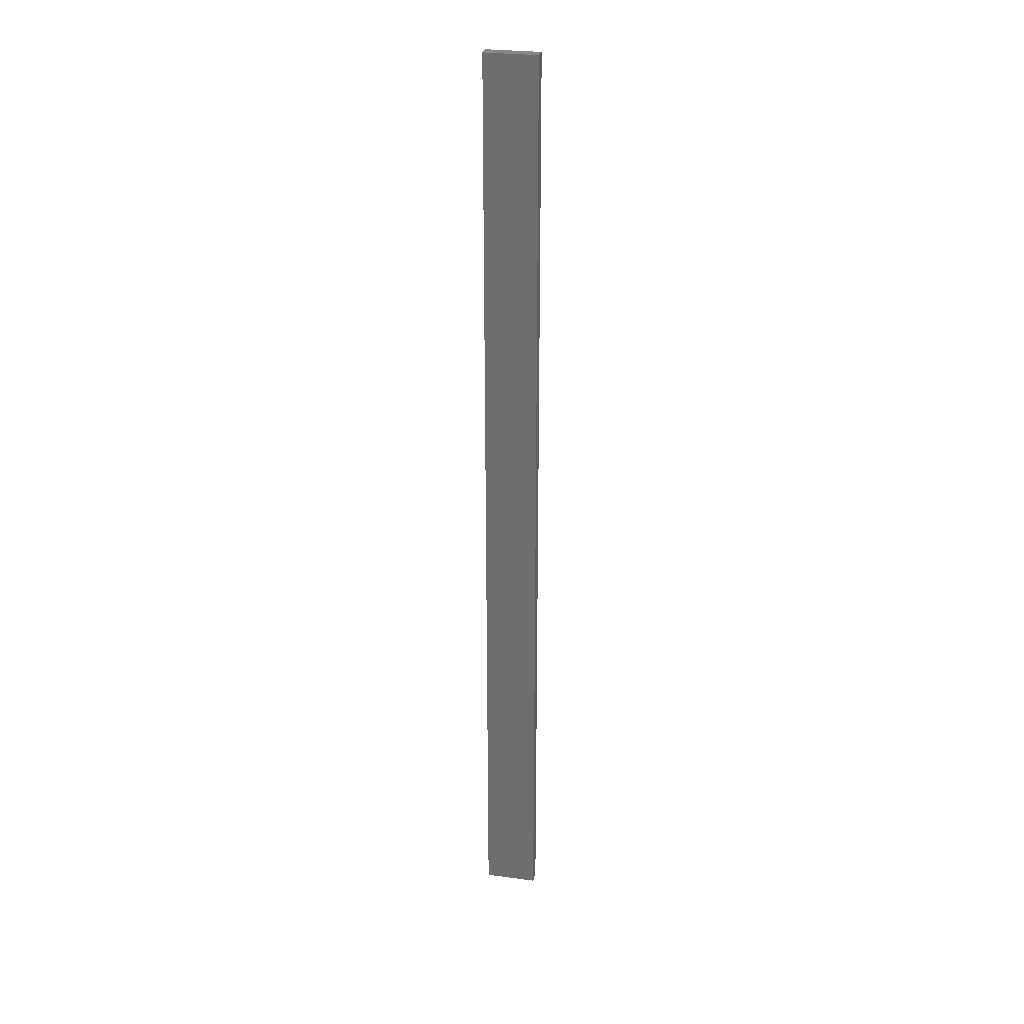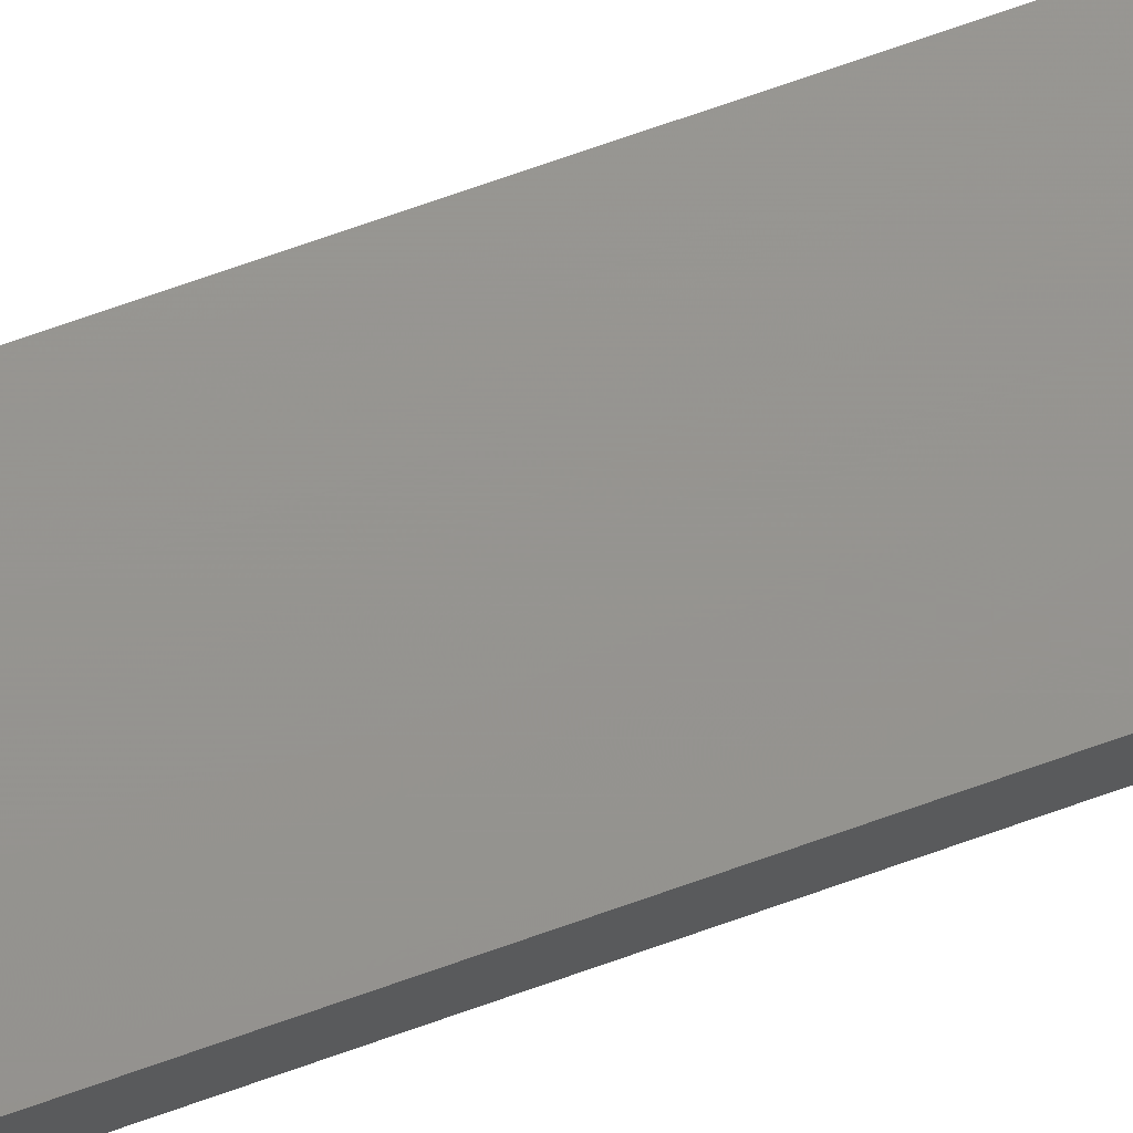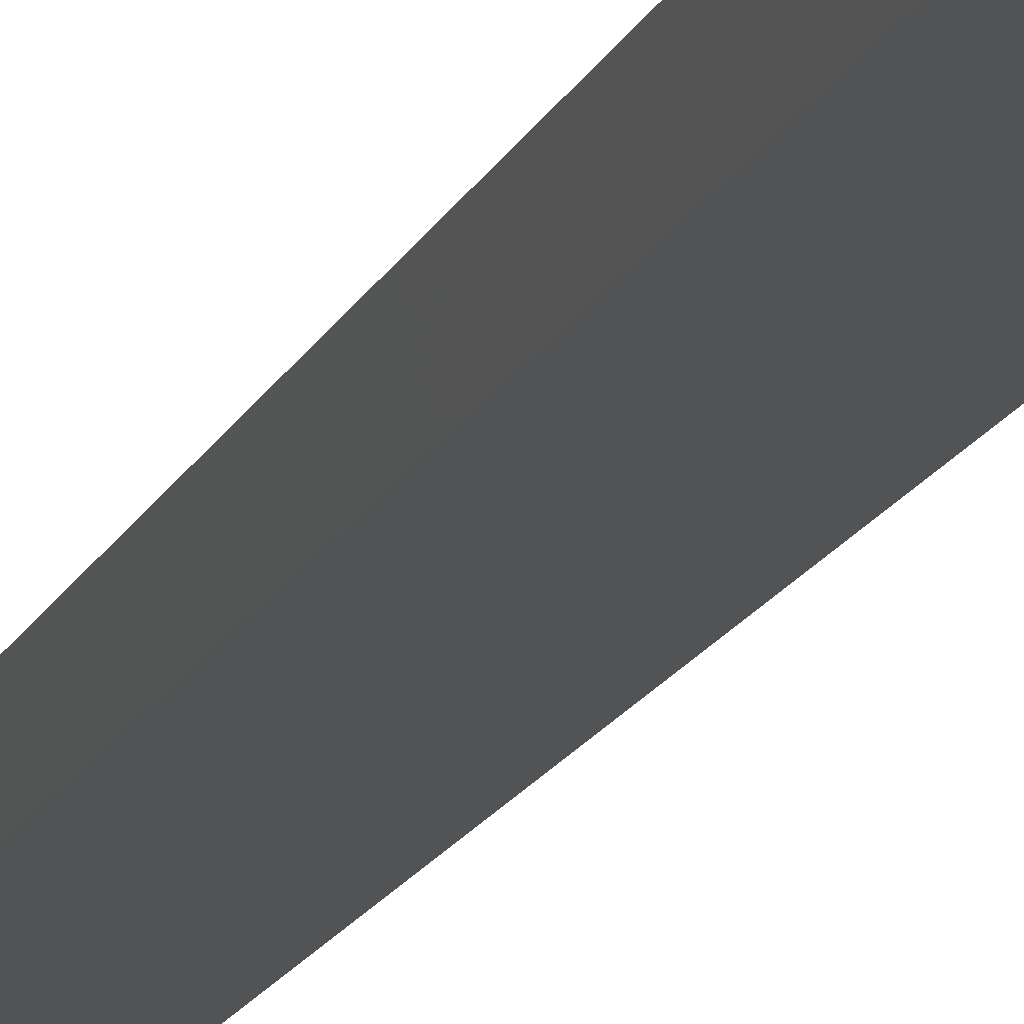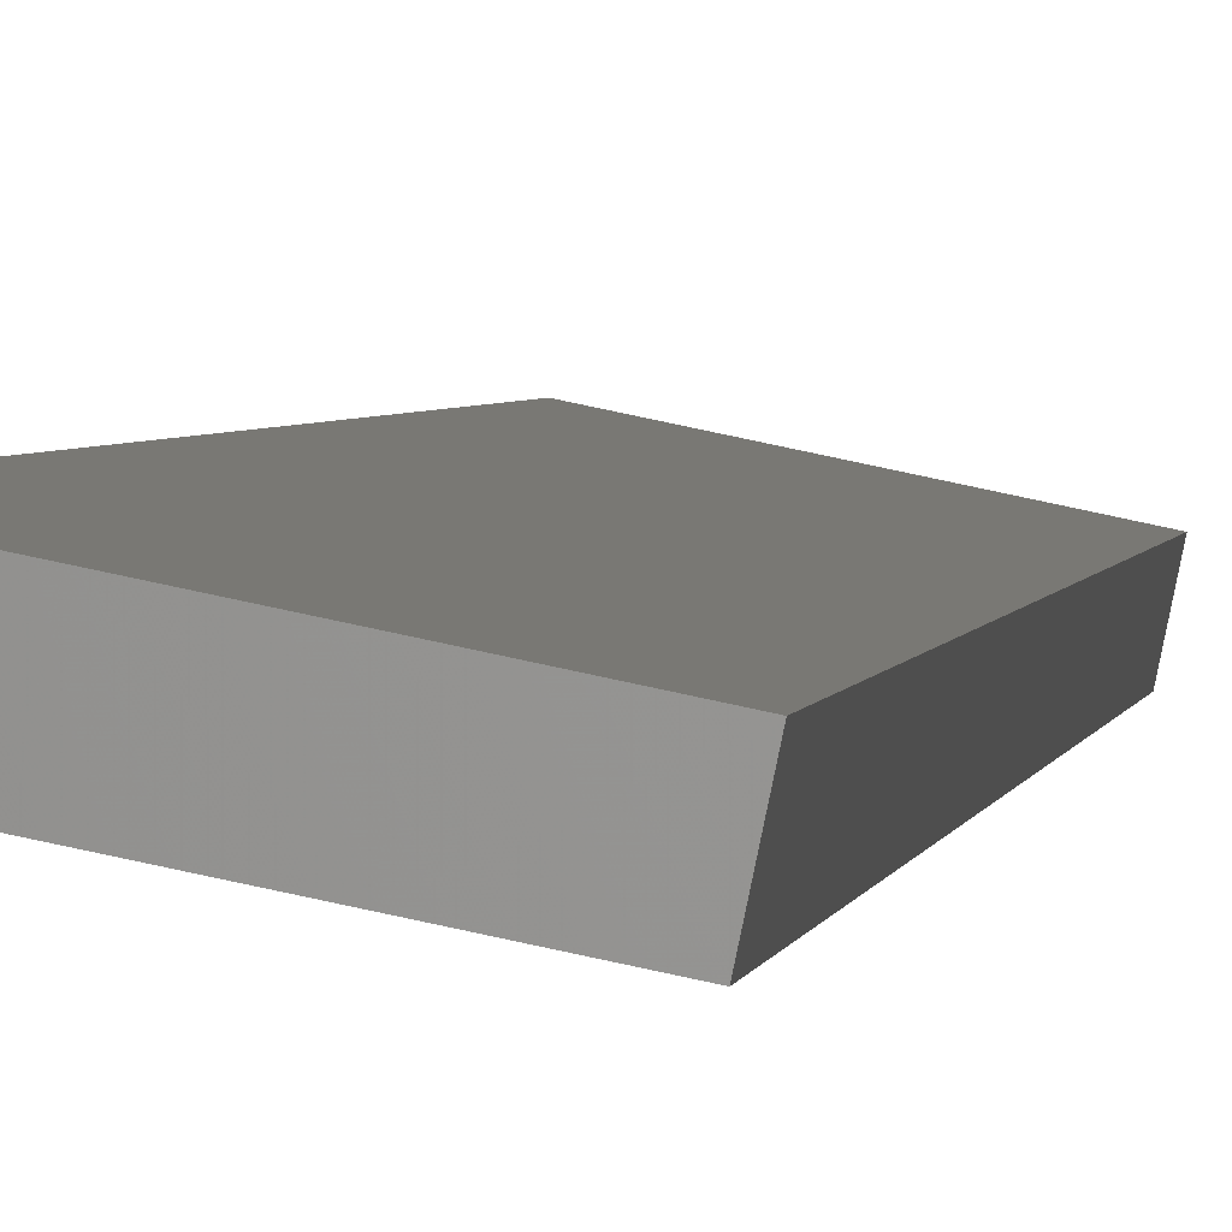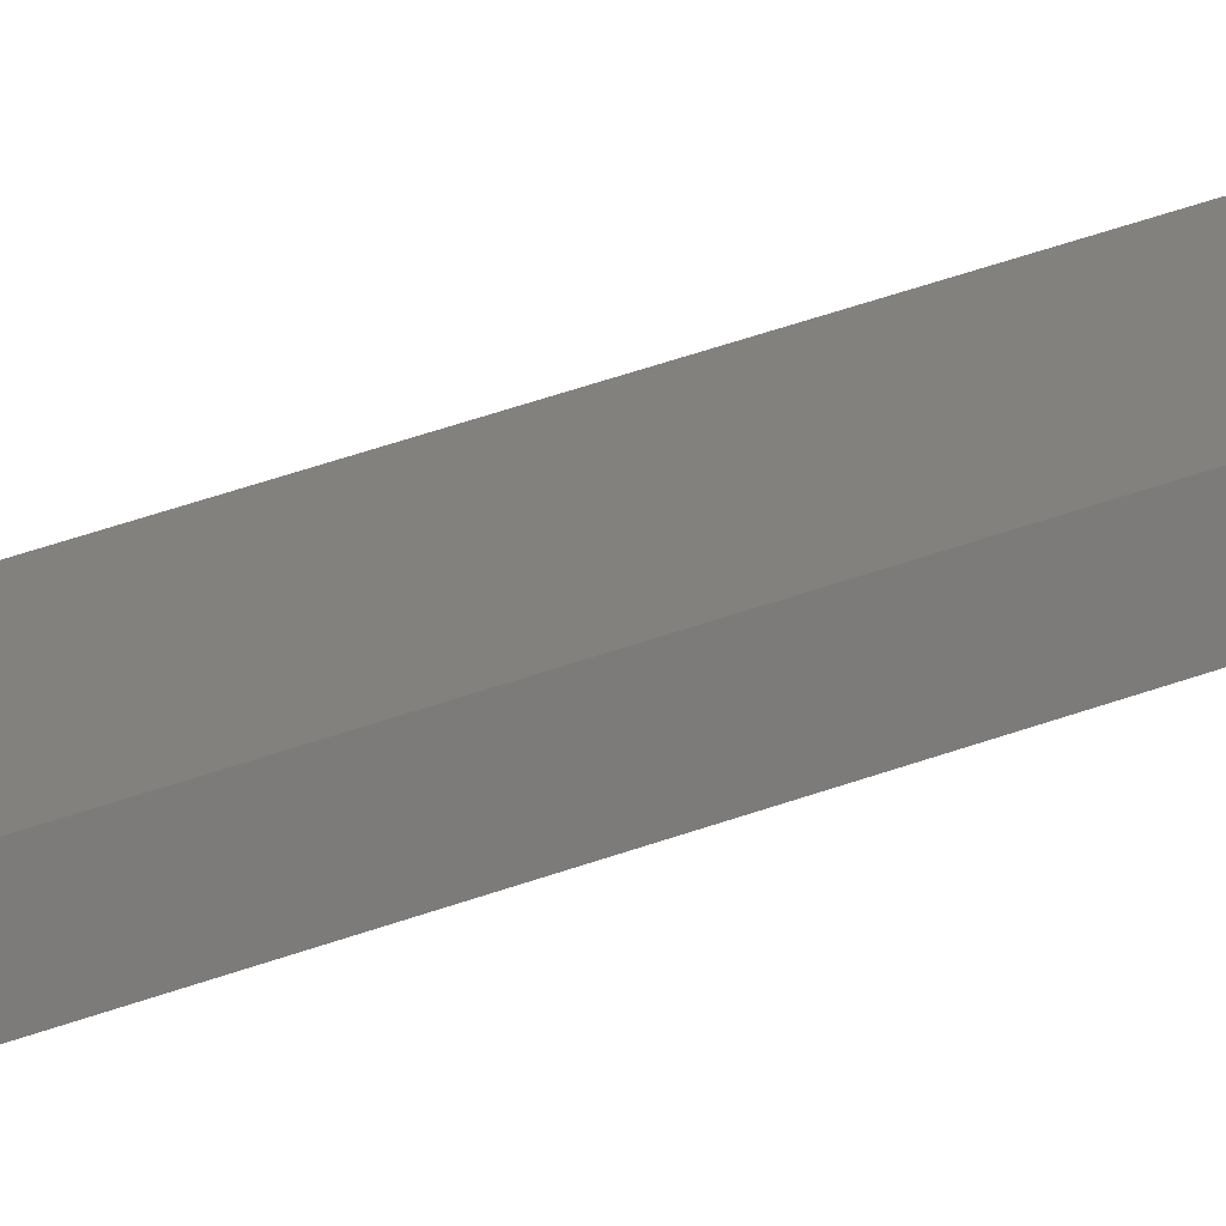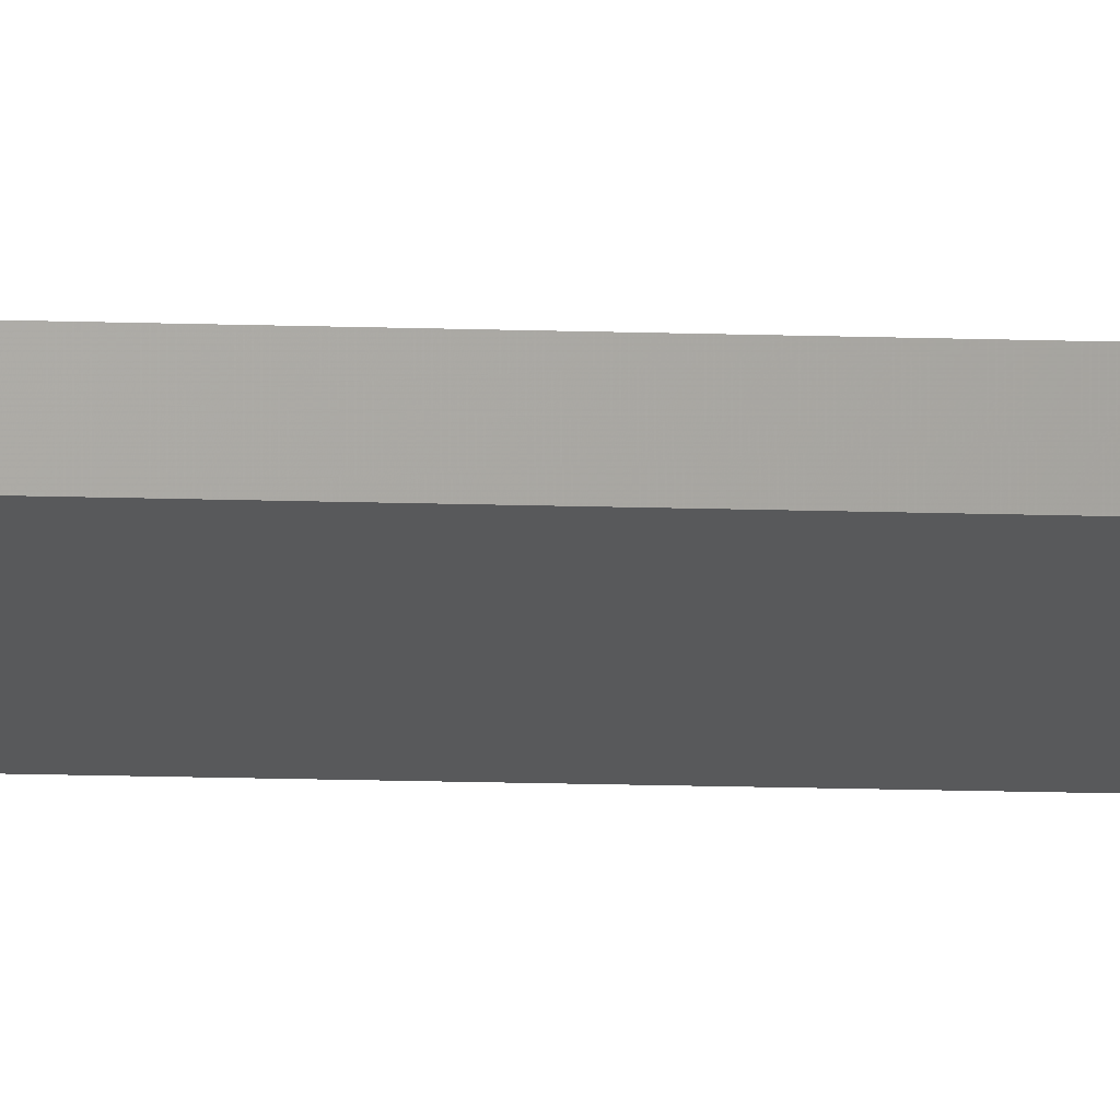
<metadata>
{"format":"stl","ext":"stl","renderer":"f3d","projection":"perspective","resolution":1024,"background":"white","views":[{"elev":27.4,"azim":23.6,"up":"+Z"},{"elev":60.6,"azim":-111.1,"up":"+Y"},{"elev":-6.3,"azim":-7.2,"up":"+Y"},{"elev":0.7,"azim":-177.7,"up":"+Y"},{"elev":26.1,"azim":55.5,"up":"+Y"},{"elev":-10.1,"azim":84.0,"up":"+Y"}]}
</metadata>
<code>
# stl→obj: 16 verts, 28 faces
v -18.99 2.402 49.48
v -18.99 2.402 45.89
v -19.06 2.388 45.89
v -19.06 2.388 49.48
v -19.12 2.374 45.89
v -19.12 2.374 49.48
v -19.19 2.361 49.48
v -19.19 2.361 45.89
v -19.18 2.312 45.89
v -19.18 2.312 49.48
v -18.98 2.353 45.89
v -19.04 2.339 49.48
v -19.04 2.339 45.89
v -19.11 2.325 45.89
v -18.98 2.353 49.48
v -19.11 2.325 49.48
f 1 2 3
f 4 3 5
f 4 1 3
f 6 4 5
f 7 5 8
f 7 6 5
f 7 9 10
f 8 9 7
f 11 12 13
f 13 12 14
f 15 12 11
f 12 16 14
f 14 10 9
f 16 10 14
f 15 11 1
f 11 2 1
f 14 9 8
f 5 14 8
f 3 13 14
f 3 14 5
f 2 11 13
f 2 13 3
f 10 16 7
f 16 6 7
f 12 4 16
f 16 4 6
f 15 1 12
f 12 1 4

</code>
